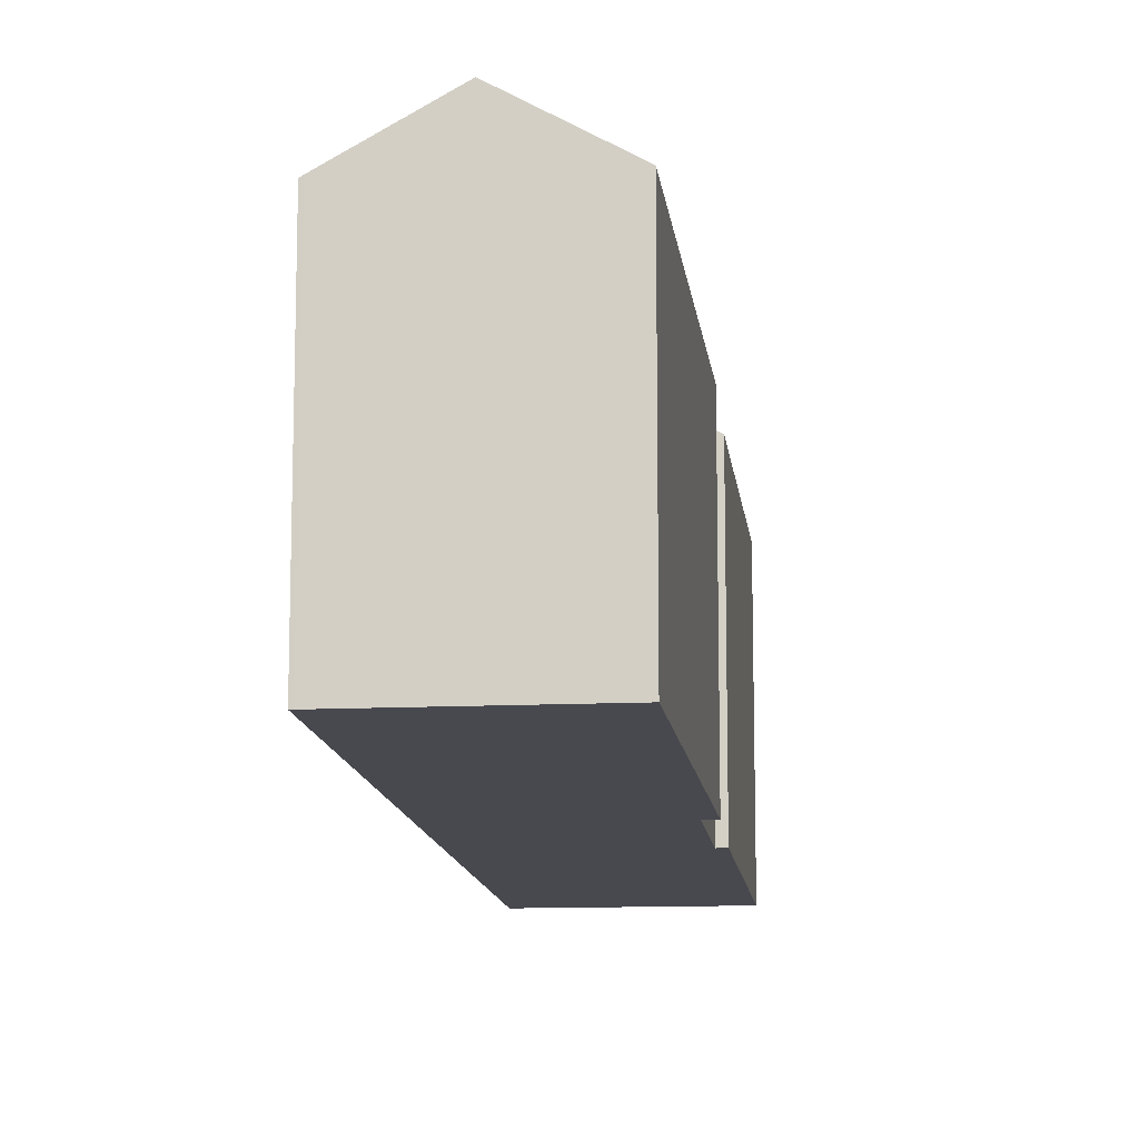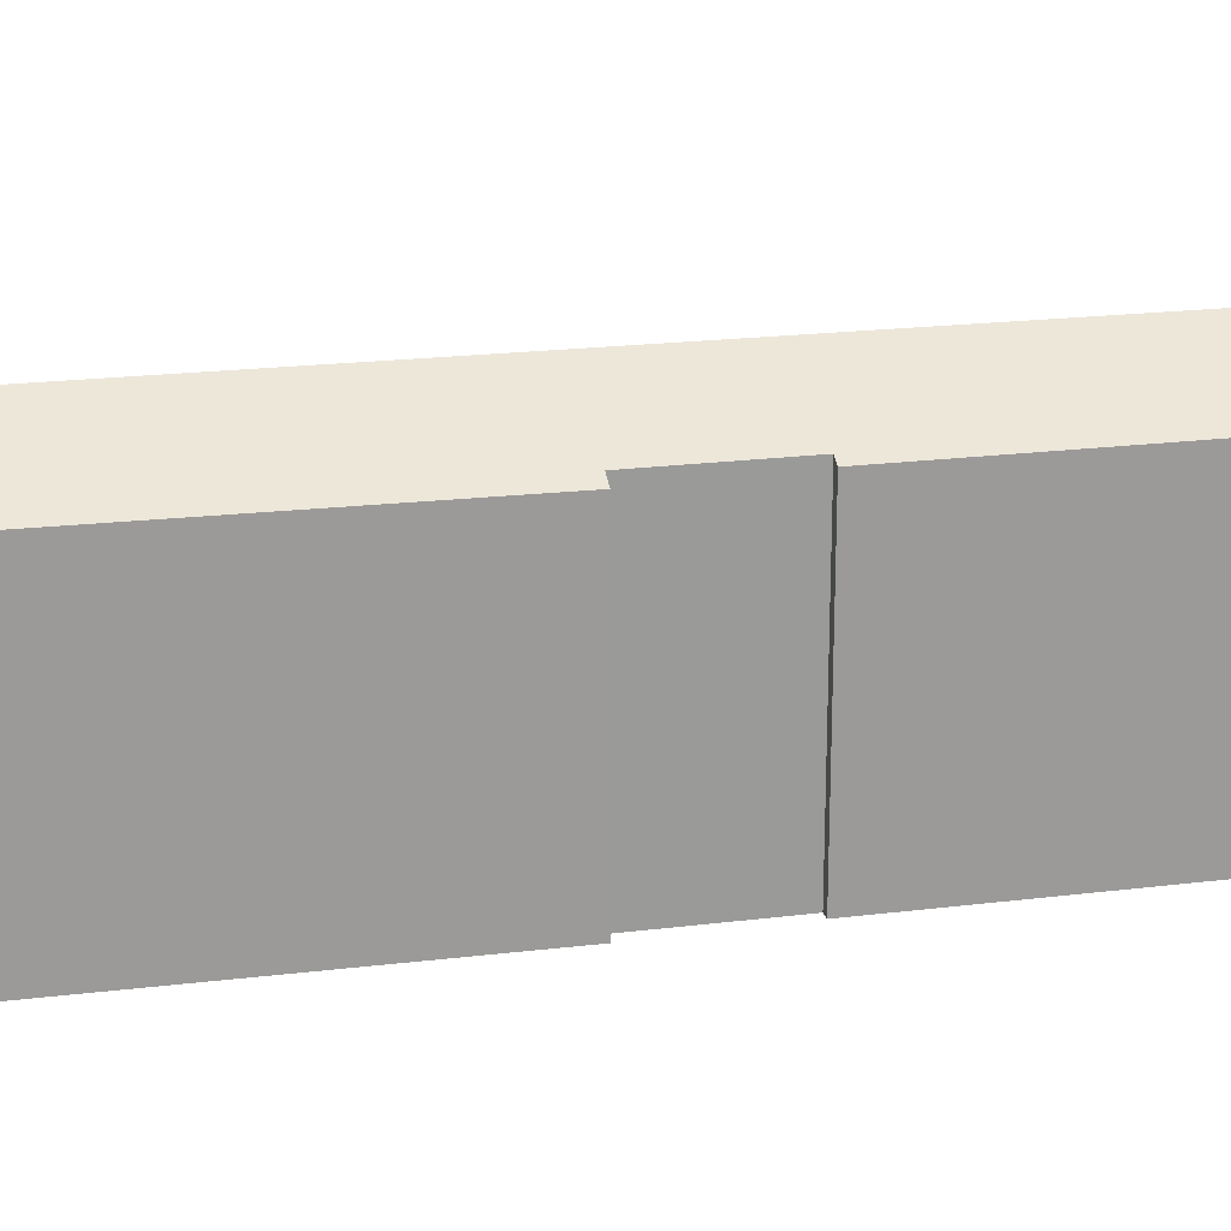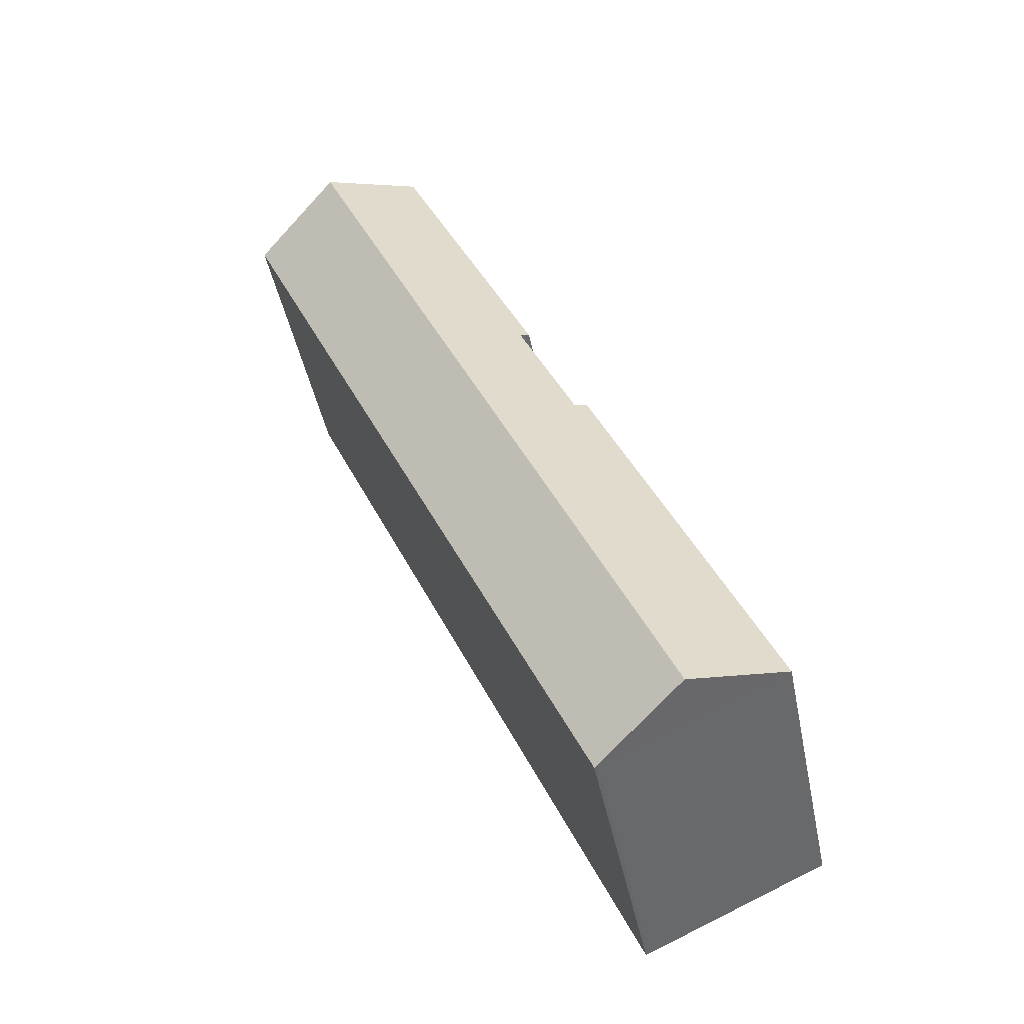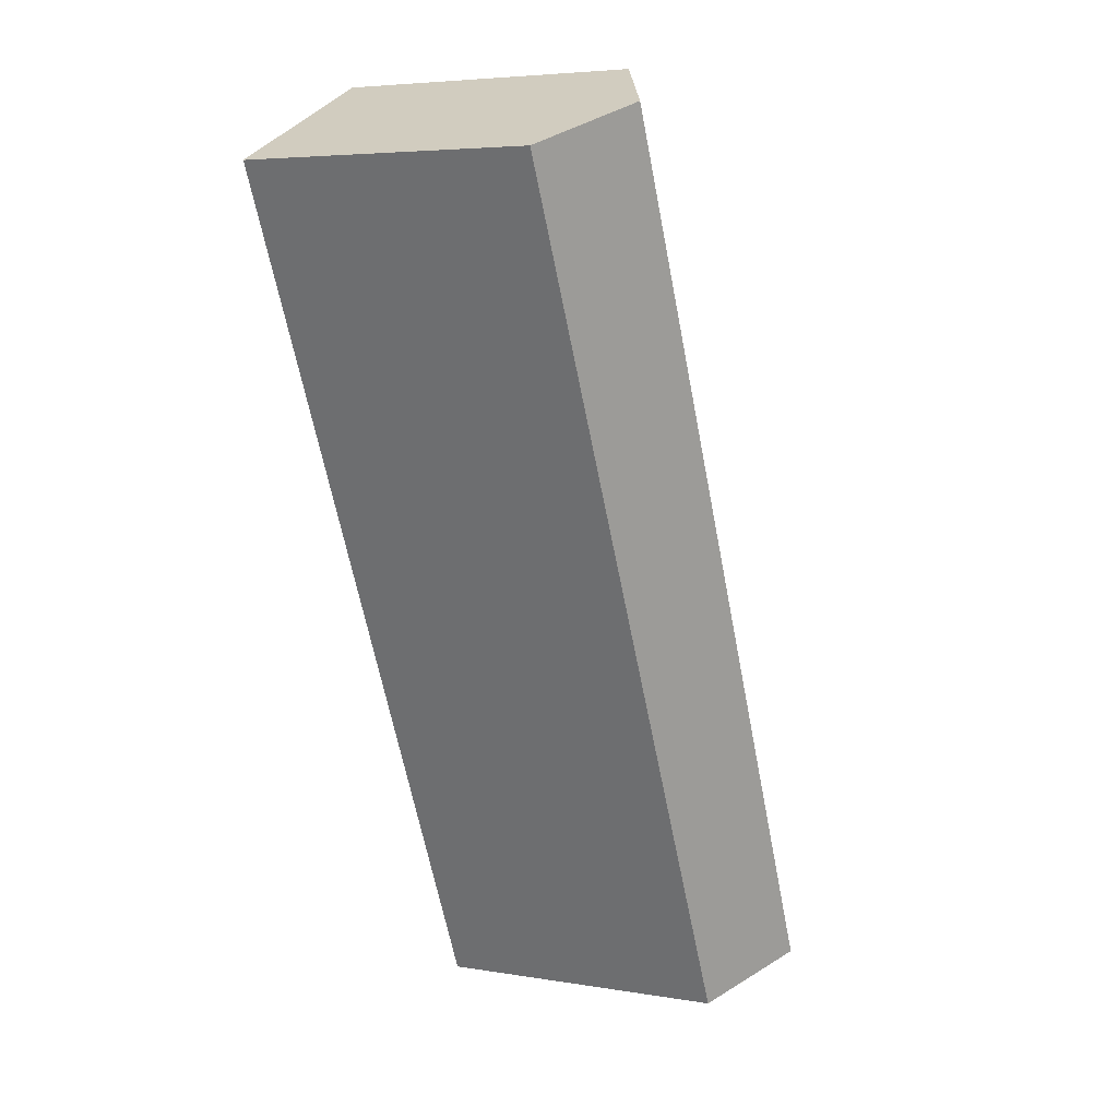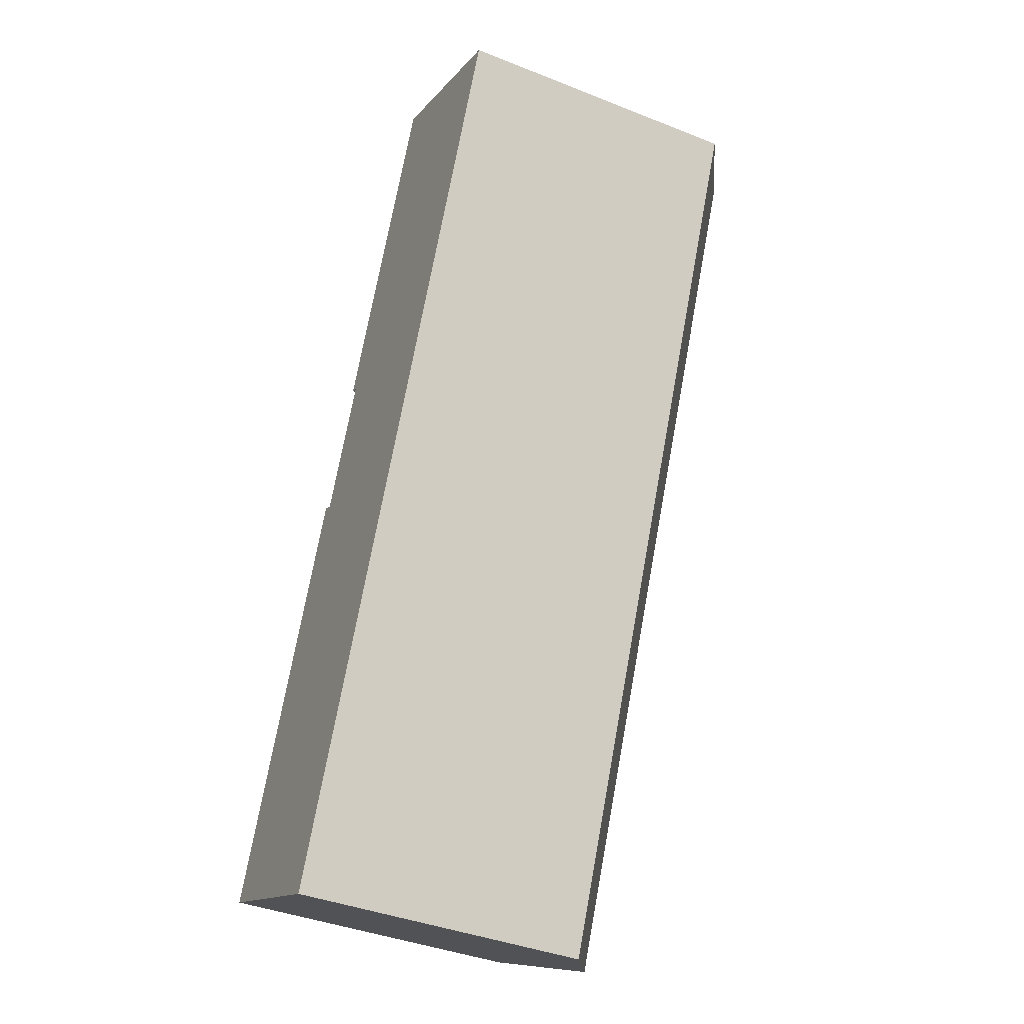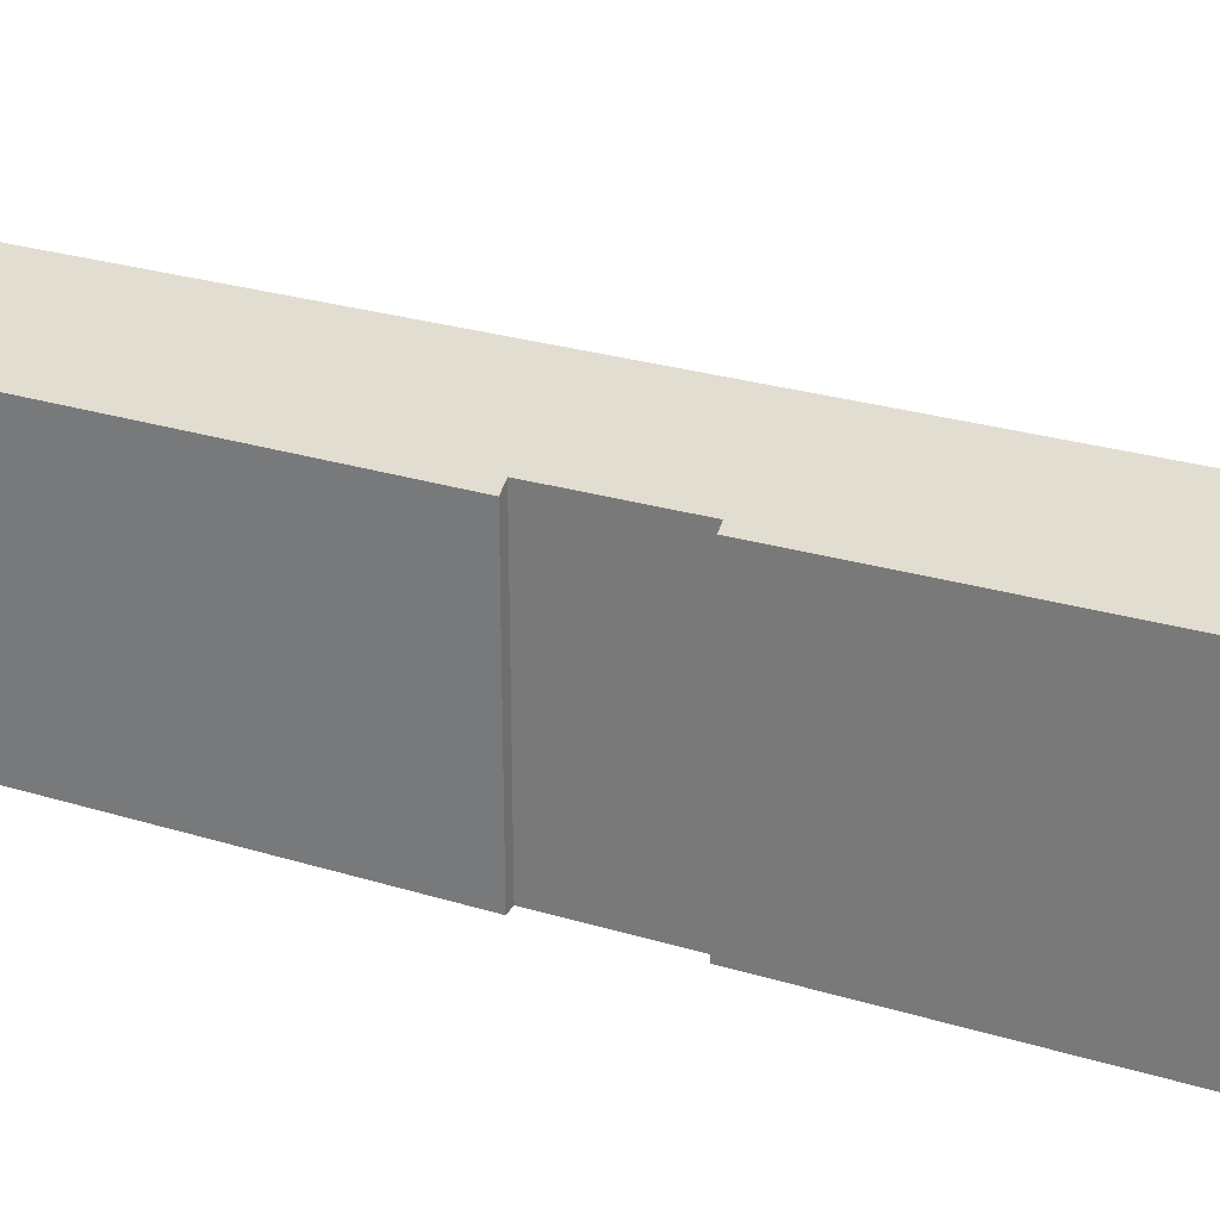
<metadata>
{"format":"obj","ext":"obj","renderer":"f3d","projection":"perspective","resolution":1024,"background":"white","views":[{"elev":-12.6,"azim":-149.5,"up":"+Y"},{"elev":20.9,"azim":-78.5,"up":"+Y"},{"elev":-45.6,"azim":-168.6,"up":"+Z"},{"elev":5.2,"azim":117.7,"up":"+Z"},{"elev":-40.0,"azim":63.9,"up":"+Z"},{"elev":27.8,"azim":-41.3,"up":"+Y"}]}
</metadata>
<code>
v  28.52 15.58 39.53
v  4.715 18.31 -2.113
v  24.06 18.31 41.6
v  9.383 15.46 -4.199
v  27.67 15.33 36.52
v  28.93 15.32 39.34
v  19.54 15.54 43.7
v  12.63 15.78 27.04
v  12.19 15.5 27.24
v  9.057 15.38 20.69
v  0 15.44 9.451e-16
v  9.663 15.76 20.39
v  19.91 15.76 43.53
v  0 0 0
v  9.057 -1.267e-15 20.69
v  12.63 -1.655e-15 27.04
v  9.663 -1.249e-15 20.39
v  19.54 -2.676e-15 43.7
v  12.19 -1.668e-15 27.24
v  19.91 -2.665e-15 43.53
v  28.93 -2.409e-15 39.34
v  24.06 -2.547e-15 41.6
v  28.52 -2.421e-15 39.53
v  9.23 15.56 -4.134
v  4.715 1.294e-16 -2.113
v  9.23 2.531e-16 -4.134
v  9.383 2.571e-16 -4.199
v  27.67 -2.236e-15 36.52
g defaultobject
f 1 2 3
f 2 1 4
f 4 1 5
f 5 1 6
f 7 8 9
f 10 2 11
f 2 10 12
f 2 12 3
f 3 12 8
f 3 8 7
f 3 7 13
f 14 10 11
f 10 14 15
f 12 16 8
f 16 12 17
f 9 18 7
f 18 9 19
f 10 17 12
f 17 10 15
f 13 1 3
f 1 13 7
f 1 7 18
f 1 18 6
f 6 18 20
f 6 20 21
f 21 20 22
f 21 22 23
f 16 9 8
f 9 16 19
f 24 11 2
f 11 24 14
f 14 24 25
f 25 24 26
f 4 26 24
f 26 4 27
f 21 5 6
f 5 21 4
f 4 21 27
f 27 21 28
f 14 17 15
f 19 20 18
f 20 19 22
f 22 19 23
f 23 19 21
f 21 19 28
f 28 19 16
f 28 16 27
f 27 16 17
f 27 17 14
f 27 14 25
f 27 25 26

</code>
